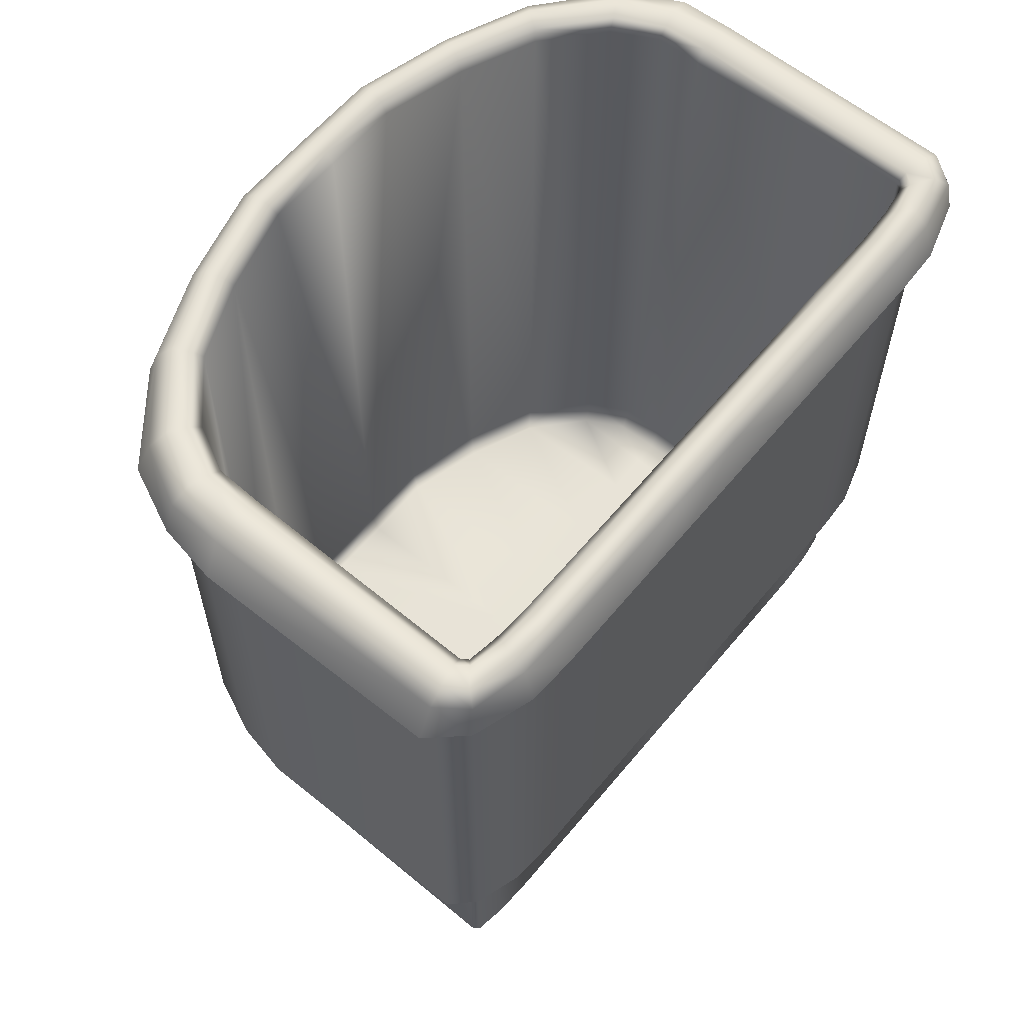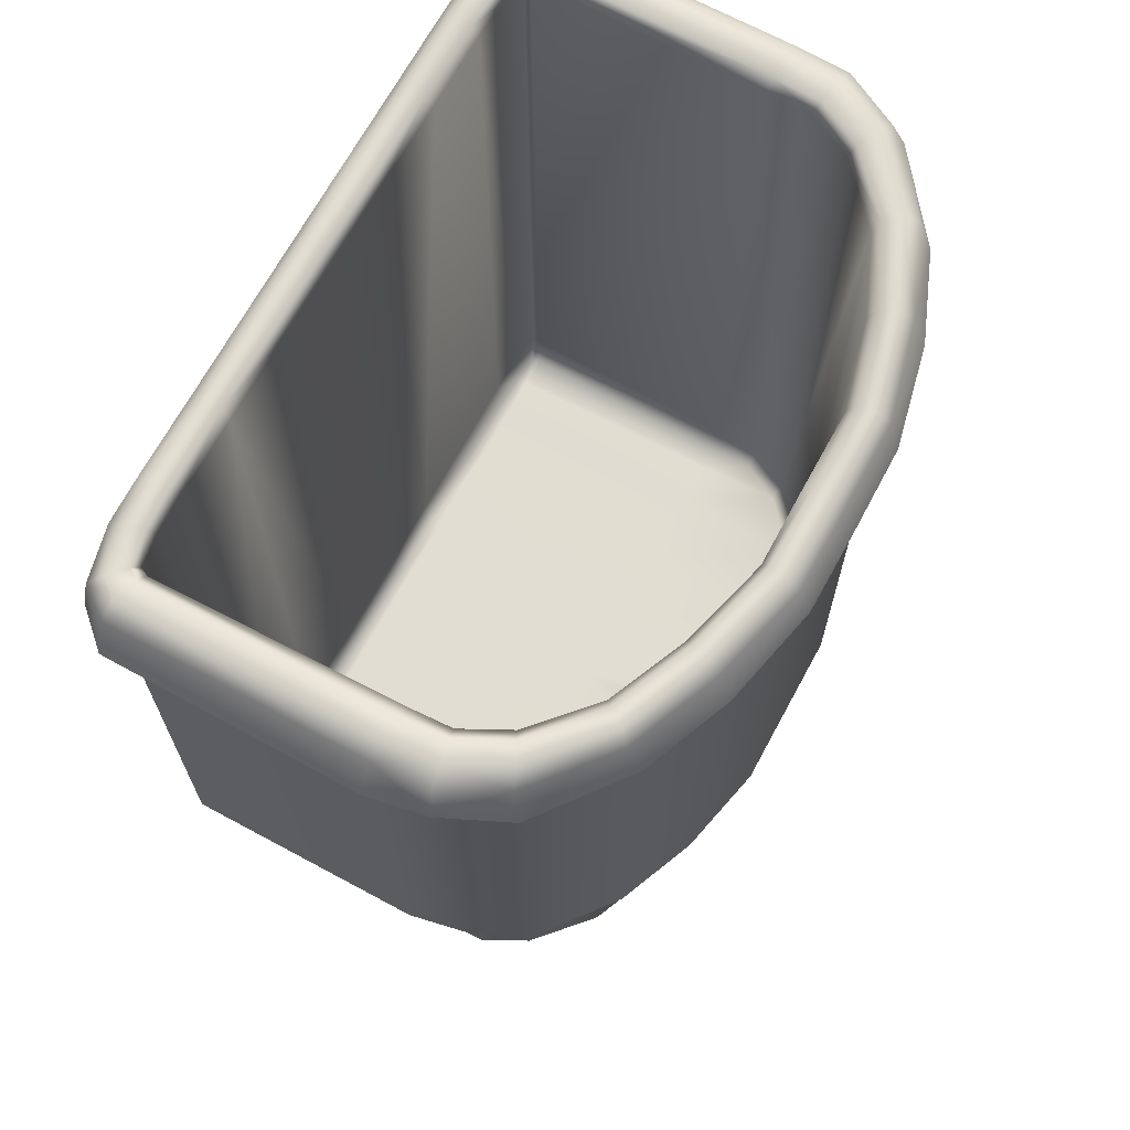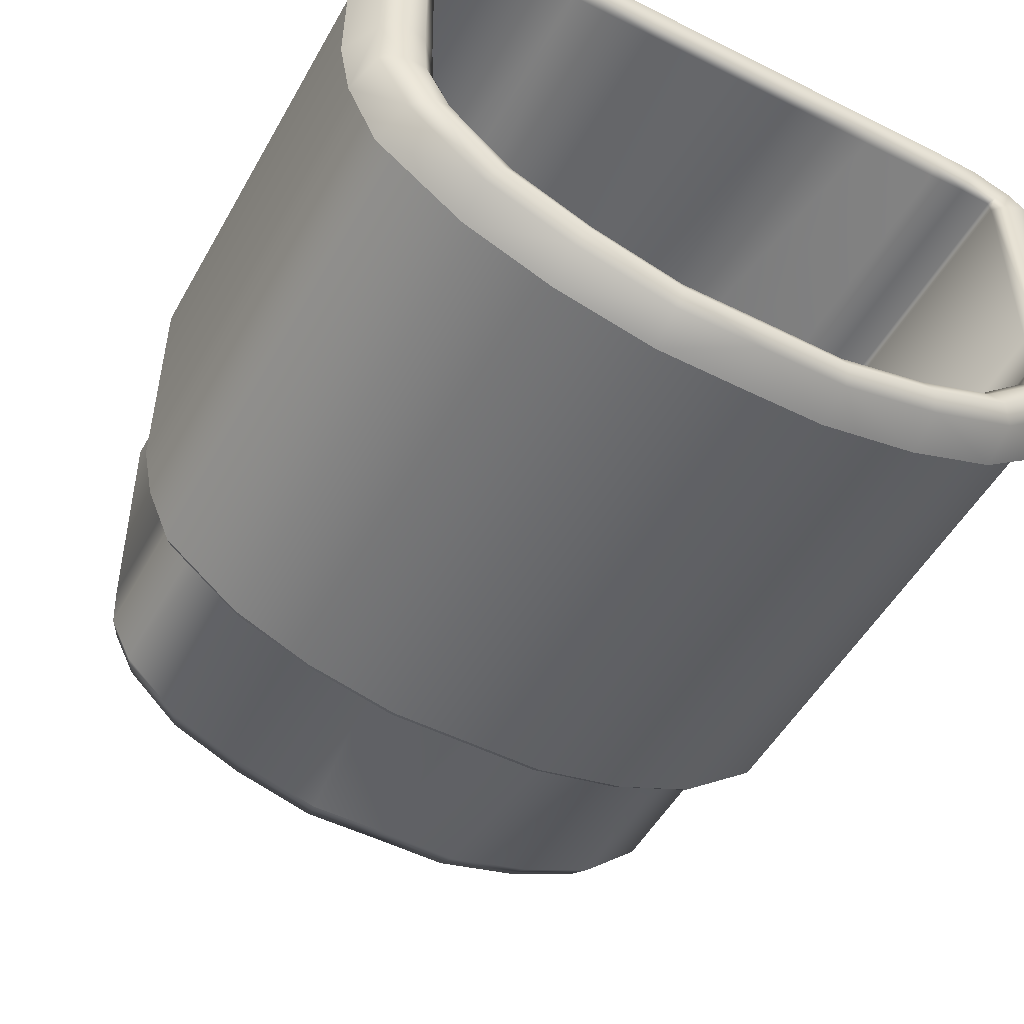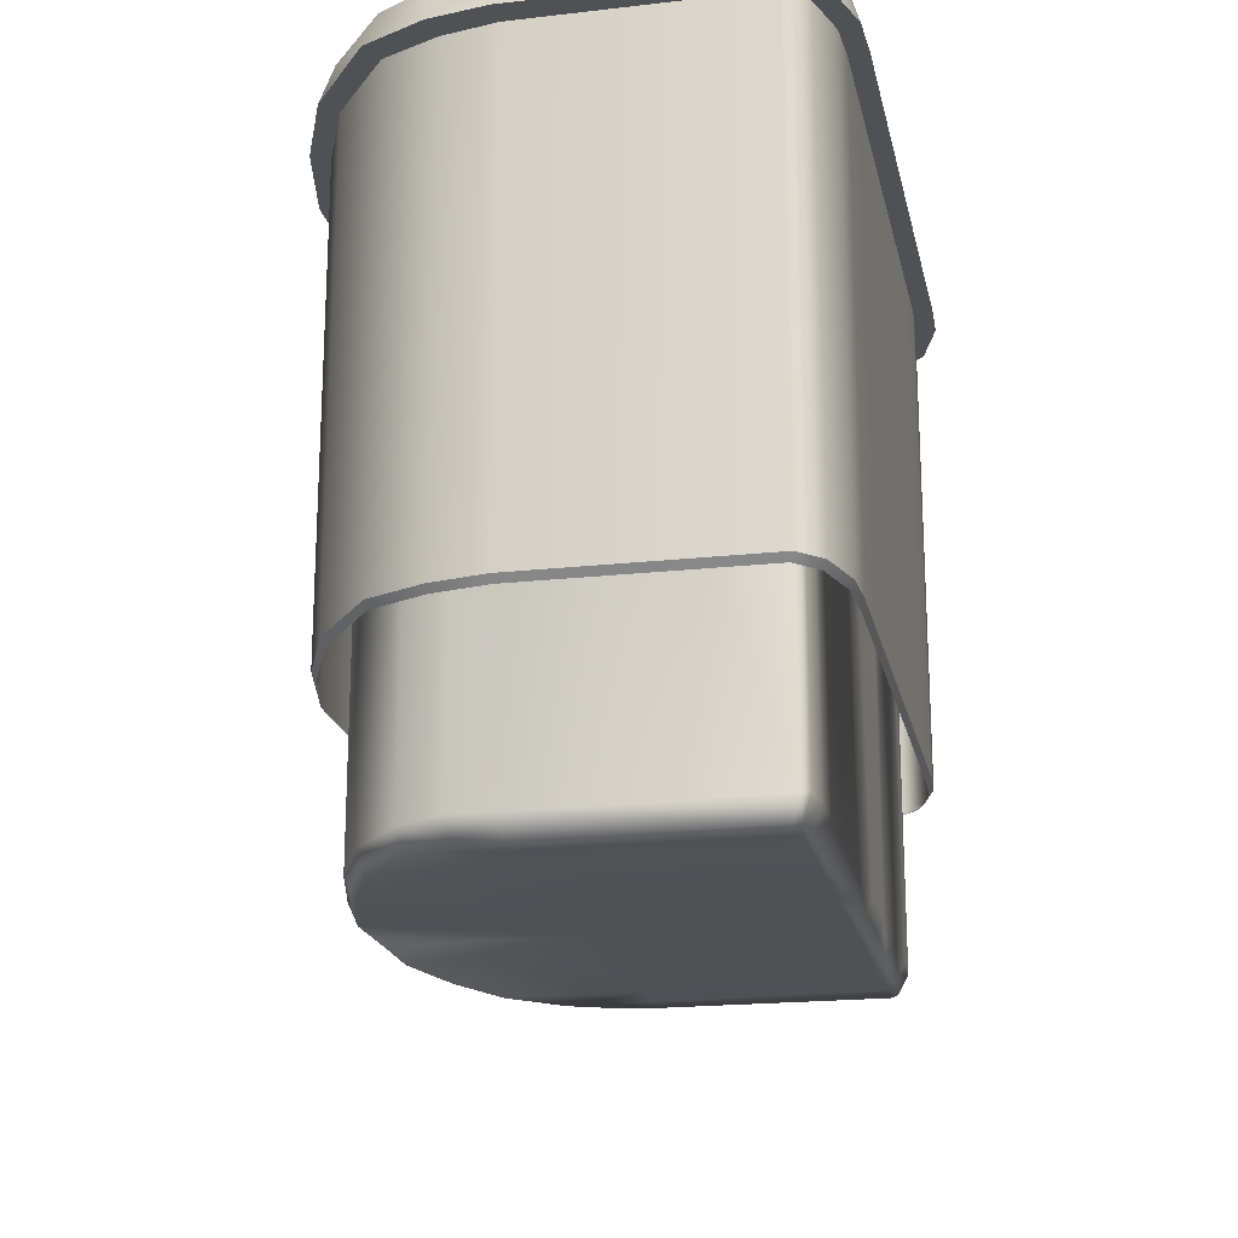
<metadata>
{"format":"obj","ext":"obj","renderer":"f3d","projection":"perspective","resolution":1024,"background":"white","views":[{"elev":61.4,"azim":129.5,"up":"+Z"},{"elev":68.3,"azim":-61.6,"up":"+Z"},{"elev":-51.2,"azim":-28.6,"up":"+Y"},{"elev":-20.1,"azim":102.0,"up":"+Z"}]}
</metadata>
<code>
o MeshBin_17_0_GeomSubset_0
v -0.002066 0.001188 -0.376
v -0.001066 0.001188 -0.376
v -0.002066 0.002188 -0.376
v -0.001066 0.002188 -0.376
v -0.2736 0.1608 0.2648
v -0.2565 0.1779 0.2648
v -0.2207 0.189 0.2648
v -0.06074 -0.1873 0.2648
v -0.1293 -0.1719 0.2648
v -0.1888 -0.1472 0.2648
v -0.2651 -0.0586 0.2648
v -0.2736 -0.01655 0.2648
v -0.2464 -0.1017 0.2648
v -0.1888 0.1907 0.2648
v -0.1293 0.1907 0.2648
v -0.06399 0.1907 0.2648
v -0.001566 -0.1873 0.2648
v -0.001566 0.1907 0.2648
v -0.2167 0.1661 0.2917
v -0.1885 0.1673 0.2907
v -0.2425 0.1575 0.2913
v -0.24 -0.01815 0.2912
v -0.1799 -0.1232 0.2907
v -0.2218 -0.08547 0.2918
v -0.2395 0.163 0.2924
v -0.1238 -0.1472 0.2902
v -0.06009 -0.1642 0.2903
v -0.2388 -0.05244 0.2922
v -0.1293 0.1673 0.2906
v -0.06399 0.1673 0.2906
v -0.001566 -0.164 0.2905
v -0.001566 0.1673 0.2906
v -0.2241 0.1841 0.3016
v -0.2184 0.1725 0.298
v -0.1925 0.1851 0.3017
v -0.1887 0.1734 0.2975
v -0.2667 0.1638 0.3016
v -0.2505 0.1594 0.2977
v -0.2646 -0.0185 0.3019
v -0.2486 -0.01847 0.2978
v -0.1924 -0.1386 0.3018
v -0.1847 -0.1276 0.297
v -0.2426 -0.09594 0.3017
v -0.2293 -0.08876 0.298
v -0.2567 0.1777 0.2999
v -0.2442 0.1676 0.2974
v -0.1317 -0.1641 0.3021
v -0.1269 -0.1526 0.2972
v -0.06292 -0.1819 0.3016
v -0.0613 -0.17 0.2971
v -0.2625 -0.05727 0.3004
v -0.2471 -0.05381 0.2978
v -0.06519 0.1852 0.3017
v -0.06399 0.1734 0.2975
v -0.1317 0.1852 0.3017
v -0.1293 0.1734 0.2975
v -0.001566 -0.1818 0.3018
v -0.001566 -0.17 0.2974
v -0.001566 0.1852 0.3017
v -0.001566 0.1734 0.2975
v -0.2083 0.1596 -0.2536
v -0.1811 0.1608 -0.2546
v -0.233 0.1514 -0.254
v -0.2307 -0.01738 -0.2541
v -0.1729 -0.1183 -0.2546
v -0.2131 -0.08205 -0.2534
v -0.2301 0.1566 -0.2529
v -0.119 -0.1414 -0.2551
v -0.05779 -0.1577 -0.255
v -0.2295 -0.05032 -0.253
v -0.1243 0.1608 -0.2547
v -0.06154 0.1608 -0.2547
v -0.001566 -0.1575 -0.2548
v -0.001566 0.1608 -0.2547
v -0.2107 -0.01738 -0.2535
v -0.177 -0.01738 -0.2546
v -0.1216 -0.01738 -0.2549
v -0.05967 -0.01738 -0.2549
v -0.001566 -0.01738 -0.2547
v -0.2084 0.1516 -0.2536
v -0.1808 0.1516 -0.2546
v -0.1241 0.1516 -0.2547
v -0.06141 0.1516 -0.2547
v -0.001566 0.1516 -0.2547
v 0.2704 0.1608 0.2648
v 0.2533 0.1779 0.2648
v 0.2176 0.189 0.2648
v 0.05761 -0.1873 0.2648
v 0.1262 -0.1719 0.2648
v 0.1857 -0.1472 0.2648
v 0.262 -0.0586 0.2648
v 0.2704 -0.01655 0.2648
v 0.2433 -0.1017 0.2648
v 0.1857 0.1907 0.2648
v 0.1262 0.1907 0.2648
v 0.06086 0.1907 0.2648
v 0.2136 0.1661 0.2917
v 0.1853 0.1673 0.2907
v 0.2393 0.1575 0.2913
v 0.2369 -0.01815 0.2912
v 0.1768 -0.1232 0.2907
v 0.2187 -0.08547 0.2918
v 0.2363 0.163 0.2924
v 0.1206 -0.1472 0.2902
v 0.05696 -0.1642 0.2903
v 0.2357 -0.05244 0.2922
v 0.1262 0.1673 0.2906
v 0.06086 0.1673 0.2906
v 0.221 0.1841 0.3016
v 0.2153 0.1725 0.298
v 0.1894 0.1851 0.3017
v 0.1855 0.1734 0.2975
v 0.2635 0.1638 0.3016
v 0.2473 0.1594 0.2977
v 0.2615 -0.0185 0.3019
v 0.2455 -0.01847 0.2978
v 0.1893 -0.1386 0.3018
v 0.1816 -0.1276 0.297
v 0.2394 -0.09594 0.3017
v 0.2262 -0.08876 0.298
v 0.2536 0.1777 0.2999
v 0.2411 0.1676 0.2974
v 0.1286 -0.1641 0.3021
v 0.1238 -0.1526 0.2972
v 0.05979 -0.1819 0.3016
v 0.05817 -0.17 0.2971
v 0.2594 -0.05727 0.3004
v 0.2439 -0.05381 0.2978
v 0.06205 0.1852 0.3017
v 0.06086 0.1734 0.2975
v 0.1286 0.1852 0.3017
v 0.1262 0.1734 0.2975
v 0.2051 0.1596 -0.2536
v 0.178 0.1608 -0.2546
v 0.2299 0.1514 -0.254
v 0.2275 -0.01738 -0.2541
v 0.1698 -0.1183 -0.2546
v 0.21 -0.08205 -0.2534
v 0.227 0.1566 -0.2529
v 0.1158 -0.1414 -0.2551
v 0.05466 -0.1577 -0.255
v 0.2264 -0.05032 -0.253
v 0.1211 0.1608 -0.2547
v 0.05841 0.1608 -0.2547
v 0.2076 -0.01738 -0.2535
v 0.1739 -0.01738 -0.2546
v 0.1185 -0.01738 -0.2549
v 0.05654 -0.01738 -0.2549
v 0.2053 0.1516 -0.2536
v 0.1777 0.1516 -0.2546
v 0.121 0.1516 -0.2547
v 0.05828 0.1516 -0.2547
v -0.06399 0.2054 0.2648
v -0.001566 0.2054 0.2648
v -0.06399 0.1964 0.2928
v -0.001566 0.1964 0.2928
v -0.1895 0.1965 0.2928
v -0.2242 0.1959 0.2928
v -0.1894 0.2055 0.2648
v -0.225 0.2041 0.2648
v -0.2939 -0.01747 0.2648
v -0.2924 0.1654 0.2648
v -0.28 -0.01905 0.2928
v -0.2805 0.1654 0.2928
v -0.06468 -0.1926 0.2928
v -0.001566 -0.1929 0.2928
v -0.06365 -0.2015 0.2648
v -0.001566 -0.2019 0.2648
v -0.256 -0.1019 0.2928
v -0.2012 -0.1474 0.2928
v -0.2644 -0.1095 0.2648
v -0.2012 -0.1586 0.2648
v -0.2692 0.1902 0.2648
v -0.2647 0.1868 0.2928
v -0.1369 -0.1741 0.2928
v -0.1369 -0.1851 0.2648
v -0.2785 -0.0597 0.2928
v -0.286 -0.06213 0.2648
v -0.1293 0.1964 0.2928
v -0.1293 0.2054 0.2648
v 0.06086 0.1964 0.2928
v 0.06086 0.2054 0.2648
v 0.2219 0.2041 0.2648
v 0.2211 0.1959 0.2928
v 0.1863 0.2055 0.2648
v 0.1864 0.1965 0.2928
v 0.2774 0.1654 0.2928
v 0.2893 0.1654 0.2648
v 0.2769 -0.01905 0.2928
v 0.2907 -0.01747 0.2648
v 0.06052 -0.2015 0.2648
v 0.06155 -0.1926 0.2928
v 0.198 -0.1586 0.2648
v 0.198 -0.1474 0.2928
v 0.2612 -0.1095 0.2648
v 0.2529 -0.1019 0.2928
v 0.2661 0.1902 0.2648
v 0.2615 0.1868 0.2928
v 0.1338 -0.1851 0.2648
v 0.1338 -0.1741 0.2928
v 0.2828 -0.06213 0.2648
v 0.2753 -0.0597 0.2928
v 0.1262 0.2054 0.2648
v 0.1262 0.1964 0.2928
v 0.2363 0.163 -0.2376
v 0.2393 0.1575 -0.2387
v 0.2369 -0.01815 -0.2387
v 0.2357 -0.05244 -0.2377
v 0.2187 -0.08547 -0.2381
v 0.1768 -0.1232 -0.2393
v 0.1206 -0.1472 -0.2398
v 0.05696 -0.1642 -0.2397
v -0.001566 -0.164 -0.2395
v -0.06009 -0.1642 -0.2397
v -0.1238 -0.1472 -0.2398
v -0.1799 -0.1232 -0.2393
v -0.2218 -0.08547 -0.2381
v -0.2388 -0.05244 -0.2377
v -0.24 -0.01815 -0.2387
v -0.2425 0.1575 -0.2387
v -0.2395 0.163 -0.2376
v -0.2167 0.1661 -0.2383
v -0.1885 0.1673 -0.2393
v -0.1293 0.1673 -0.2394
v -0.06399 0.1673 -0.2394
v -0.001566 0.1673 -0.2394
v 0.06086 0.1673 -0.2394
v 0.1262 0.1673 -0.2394
v 0.1853 0.1673 -0.2393
v 0.2136 0.1661 -0.2383
v -0.001566 -0.1873 -0.1053
v 0.05772 -0.1873 -0.1053
v 0.1262 -0.1719 -0.1053
v 0.1857 -0.1471 -0.1049
v 0.2433 -0.1017 -0.1045
v 0.262 -0.0586 -0.1044
v 0.2704 -0.01655 -0.1045
v 0.2704 0.1608 -0.1052
v 0.2533 0.1779 -0.1052
v 0.2176 0.189 -0.1052
v 0.1857 0.1907 -0.1052
v 0.1262 0.1907 -0.1052
v 0.06086 0.1907 -0.1052
v -0.001566 0.1907 -0.1052
v -0.06399 0.1907 -0.1052
v -0.1293 0.1907 -0.1052
v -0.1888 0.1907 -0.1052
v -0.2207 0.189 -0.1052
v -0.2565 0.1779 -0.1052
v -0.2736 0.1608 -0.1052
v -0.2736 -0.01655 -0.1045
v -0.2651 -0.0586 -0.1044
v -0.2464 -0.1017 -0.1045
v -0.1888 -0.1471 -0.1049
v -0.1293 -0.1719 -0.1053
v -0.06085 -0.1873 -0.1053
v -0.001566 -0.1839 -0.1102
v 0.05665 -0.1839 -0.1103
v 0.1238 -0.1688 -0.1102
v 0.1823 -0.1444 -0.1099
v 0.2389 -0.09979 -0.1094
v 0.2572 -0.0575 -0.1093
v 0.2655 -0.01622 -0.1094
v 0.2655 0.1579 -0.1101
v 0.2487 0.1747 -0.1101
v 0.2136 0.1856 -0.1101
v 0.1823 0.1873 -0.1101
v 0.1238 0.1873 -0.1101
v 0.05973 0.1873 -0.1101
v -0.001566 0.1873 -0.1101
v -0.06286 0.1873 -0.1101
v -0.127 0.1873 -0.1101
v -0.1854 0.1873 -0.1101
v -0.2167 0.1856 -0.1101
v -0.2518 0.1747 -0.1101
v -0.2686 0.1579 -0.1101
v -0.2686 -0.01622 -0.1094
v -0.2603 -0.0575 -0.1093
v -0.242 -0.09979 -0.1094
v -0.1854 -0.1444 -0.1099
v -0.127 -0.1688 -0.1102
v -0.05978 -0.1839 -0.1103
f 2 3 1
f 248 6 7
f 6 250 5
f 13 252 253
f 252 12 251
f 8 255 256
f 9 254 255
f 245 15 16
f 246 14 15
f 8 231 17
f 5 251 12
f 10 253 254
f 247 7 14
f 244 16 18
f 34 35 33
f 33 46 34
f 36 55 35
f 38 45 37
f 38 39 40
f 39 52 40
f 41 44 43
f 42 47 48
f 43 52 51
f 48 49 50
f 50 57 58
f 54 59 53
f 53 56 54
f 153 156 154
f 158 159 160
f 161 164 162
f 166 167 168
f 170 171 172
f 174 160 173
f 164 173 162
f 165 176 167
f 175 172 176
f 169 178 171
f 178 163 161
f 179 159 157
f 180 155 153
f 36 19 20
f 40 21 38
f 42 24 44
f 34 25 19
f 46 21 25
f 48 23 42
f 50 26 48
f 44 28 52
f 40 28 22
f 56 30 54
f 56 20 29
f 58 27 50
f 54 32 60
f 20 222 223
f 22 220 21
f 23 217 24
f 19 221 222
f 21 221 25
f 26 216 23
f 26 214 215
f 24 218 28
f 22 218 219
f 29 225 30
f 29 223 224
f 27 213 214
f 30 226 32
f 61 81 62
f 66 76 75
f 67 80 61
f 65 77 76
f 68 78 77
f 70 75 64
f 72 82 83
f 71 81 82
f 69 79 78
f 74 83 84
f 63 75 80
f 81 75 76
f 82 76 77
f 83 77 78
f 84 78 79
f 86 240 87
f 86 238 239
f 236 93 235
f 236 92 91
f 233 88 232
f 234 89 233
f 95 243 96
f 94 242 95
f 231 88 17
f 237 85 92
f 235 90 234
f 87 241 94
f 96 244 18
f 111 110 109
f 122 109 110
f 131 112 111
f 121 114 113
f 114 115 113
f 128 115 116
f 117 120 118
f 118 123 117
f 119 128 120
f 124 125 123
f 126 57 125
f 59 130 129
f 132 129 130
f 156 182 154
f 184 185 186
f 187 190 188
f 166 191 192
f 194 195 196
f 183 198 197
f 187 197 198
f 192 199 200
f 193 200 199
f 196 201 202
f 201 189 202
f 185 204 186
f 203 181 204
f 112 97 110
f 99 116 114
f 102 118 120
f 110 103 122
f 122 99 114
f 101 124 118
f 104 126 124
f 106 120 128
f 116 106 128
f 108 132 130
f 132 98 112
f 105 58 126
f 32 130 60
f 98 230 97
f 206 100 99
f 209 101 102
f 97 205 103
f 205 99 103
f 210 104 101
f 104 212 105
f 208 102 106
f 100 208 106
f 227 107 108
f 107 229 98
f 105 213 31
f 226 108 32
f 150 133 134
f 138 146 137
f 149 139 133
f 137 147 140
f 140 148 141
f 142 145 138
f 144 151 143
f 143 150 134
f 141 79 73
f 74 152 144
f 145 135 149
f 150 145 149
f 151 146 150
f 152 147 151
f 84 148 152
f 16 154 18
f 59 155 53
f 35 158 33
f 7 159 14
f 5 161 162
f 37 163 39
f 49 166 57
f 8 168 167
f 43 170 41
f 13 172 171
f 45 158 174
f 6 160 7
f 37 174 164
f 5 173 6
f 47 165 49
f 9 167 176
f 41 175 47
f 10 176 172
f 51 169 43
f 11 171 178
f 51 163 177
f 12 178 161
f 55 157 35
f 14 180 15
f 53 179 55
f 16 180 153
f 59 181 156
f 18 182 96
f 87 185 183
f 111 184 186
f 113 189 187
f 85 190 92
f 88 168 17
f 125 166 192
f 93 193 90
f 119 194 196
f 86 183 197
f 121 184 109
f 85 197 188
f 113 198 121
f 89 191 88
f 123 192 200
f 90 199 89
f 117 200 194
f 91 195 93
f 127 196 202
f 92 201 91
f 127 189 115
f 94 203 185
f 131 186 204
f 95 182 203
f 129 204 181
f 139 206 205
f 207 135 136
f 207 142 208
f 209 142 138
f 210 138 137
f 211 137 140
f 212 140 141
f 213 141 73
f 213 69 214
f 214 68 215
f 215 65 216
f 216 66 217
f 217 70 218
f 219 70 64
f 219 63 220
f 220 67 221
f 222 67 61
f 223 61 62
f 224 62 71
f 225 71 72
f 226 72 74
f 226 144 227
f 227 143 228
f 228 134 229
f 229 133 230
f 230 139 205
f 231 258 232
f 259 232 258
f 260 233 259
f 261 234 260
f 262 235 261
f 263 236 262
f 237 264 238
f 239 264 265
f 240 265 266
f 241 266 267
f 242 267 268
f 243 268 269
f 244 269 270
f 244 271 245
f 245 272 246
f 246 273 247
f 247 274 248
f 248 275 249
f 249 276 250
f 251 276 277
f 252 277 278
f 253 278 279
f 254 279 280
f 255 280 281
f 256 281 282
f 231 282 257
f 2 4 3
f 248 249 6
f 6 249 250
f 13 11 252
f 252 11 12
f 8 9 255
f 9 10 254
f 245 246 15
f 246 247 14
f 8 256 231
f 5 250 251
f 10 13 253
f 247 248 7
f 244 245 16
f 34 36 35
f 33 45 46
f 36 56 55
f 38 46 45
f 38 37 39
f 39 51 52
f 41 42 44
f 42 41 47
f 43 44 52
f 48 47 49
f 50 49 57
f 54 60 59
f 53 55 56
f 153 155 156
f 158 157 159
f 161 163 164
f 166 165 167
f 170 169 171
f 174 158 160
f 164 174 173
f 165 175 176
f 175 170 172
f 169 177 178
f 178 177 163
f 179 180 159
f 180 179 155
f 36 34 19
f 40 22 21
f 42 23 24
f 34 46 25
f 46 38 21
f 48 26 23
f 50 27 26
f 44 24 28
f 40 52 28
f 56 29 30
f 56 36 20
f 58 31 27
f 54 30 32
f 20 19 222
f 22 219 220
f 23 216 217
f 19 25 221
f 21 220 221
f 26 215 216
f 26 27 214
f 24 217 218
f 22 28 218
f 29 224 225
f 29 20 223
f 27 31 213
f 30 225 226
f 61 80 81
f 66 65 76
f 67 63 80
f 65 68 77
f 68 69 78
f 70 66 75
f 72 71 82
f 71 62 81
f 69 73 79
f 74 72 83
f 63 64 75
f 81 80 75
f 82 81 76
f 83 82 77
f 84 83 78
f 86 239 240
f 86 85 238
f 236 91 93
f 236 237 92
f 233 89 88
f 234 90 89
f 95 242 243
f 94 241 242
f 231 232 88
f 237 238 85
f 235 93 90
f 87 240 241
f 96 243 244
f 111 112 110
f 122 121 109
f 131 132 112
f 121 122 114
f 114 116 115
f 128 127 115
f 117 119 120
f 118 124 123
f 119 127 128
f 124 126 125
f 126 58 57
f 59 60 130
f 132 131 129
f 156 181 182
f 184 183 185
f 187 189 190
f 166 168 191
f 194 193 195
f 183 184 198
f 187 188 197
f 192 191 199
f 193 194 200
f 196 195 201
f 201 190 189
f 185 203 204
f 203 182 181
f 112 98 97
f 99 100 116
f 102 101 118
f 110 97 103
f 122 103 99
f 101 104 124
f 104 105 126
f 106 102 120
f 116 100 106
f 108 107 132
f 132 107 98
f 105 31 58
f 32 108 130
f 98 229 230
f 206 207 100
f 209 210 101
f 97 230 205
f 205 206 99
f 210 211 104
f 104 211 212
f 208 209 102
f 100 207 208
f 227 228 107
f 107 228 229
f 105 212 213
f 226 227 108
f 150 149 133
f 138 145 146
f 149 135 139
f 137 146 147
f 140 147 148
f 142 136 145
f 144 152 151
f 143 151 150
f 141 148 79
f 74 84 152
f 145 136 135
f 150 146 145
f 151 147 146
f 152 148 147
f 84 79 148
f 16 153 154
f 59 156 155
f 35 157 158
f 7 160 159
f 5 12 161
f 37 164 163
f 49 165 166
f 8 17 168
f 43 169 170
f 13 10 172
f 45 33 158
f 6 173 160
f 37 45 174
f 5 162 173
f 47 175 165
f 9 8 167
f 41 170 175
f 10 9 176
f 51 177 169
f 11 13 171
f 51 39 163
f 12 11 178
f 55 179 157
f 14 159 180
f 53 155 179
f 16 15 180
f 59 129 181
f 18 154 182
f 87 94 185
f 111 109 184
f 113 115 189
f 85 188 190
f 88 191 168
f 125 57 166
f 93 195 193
f 119 117 194
f 86 87 183
f 121 198 184
f 85 86 197
f 113 187 198
f 89 199 191
f 123 125 192
f 90 193 199
f 117 123 200
f 91 201 195
f 127 119 196
f 92 190 201
f 127 202 189
f 94 95 203
f 131 111 186
f 95 96 182
f 129 131 204
f 139 135 206
f 207 206 135
f 207 136 142
f 209 208 142
f 210 209 138
f 211 210 137
f 212 211 140
f 213 212 141
f 213 73 69
f 214 69 68
f 215 68 65
f 216 65 66
f 217 66 70
f 219 218 70
f 219 64 63
f 220 63 67
f 222 221 67
f 223 222 61
f 224 223 62
f 225 224 71
f 226 225 72
f 226 74 144
f 227 144 143
f 228 143 134
f 229 134 133
f 230 133 139
f 231 257 258
f 259 233 232
f 260 234 233
f 261 235 234
f 262 236 235
f 263 237 236
f 237 263 264
f 239 238 264
f 240 239 265
f 241 240 266
f 242 241 267
f 243 242 268
f 244 243 269
f 244 270 271
f 245 271 272
f 246 272 273
f 247 273 274
f 248 274 275
f 249 275 276
f 251 250 276
f 252 251 277
f 253 252 278
f 254 253 279
f 255 254 280
f 256 255 281
f 231 256 282

</code>
